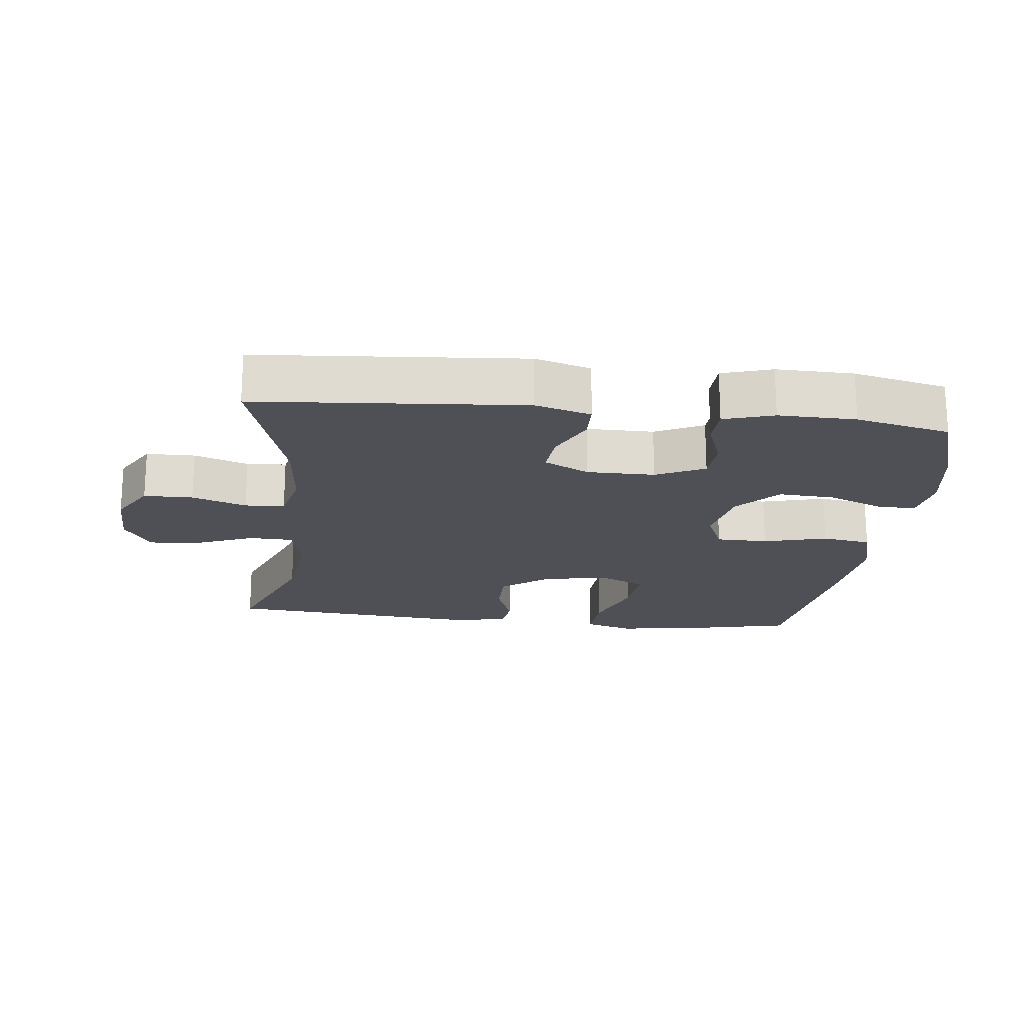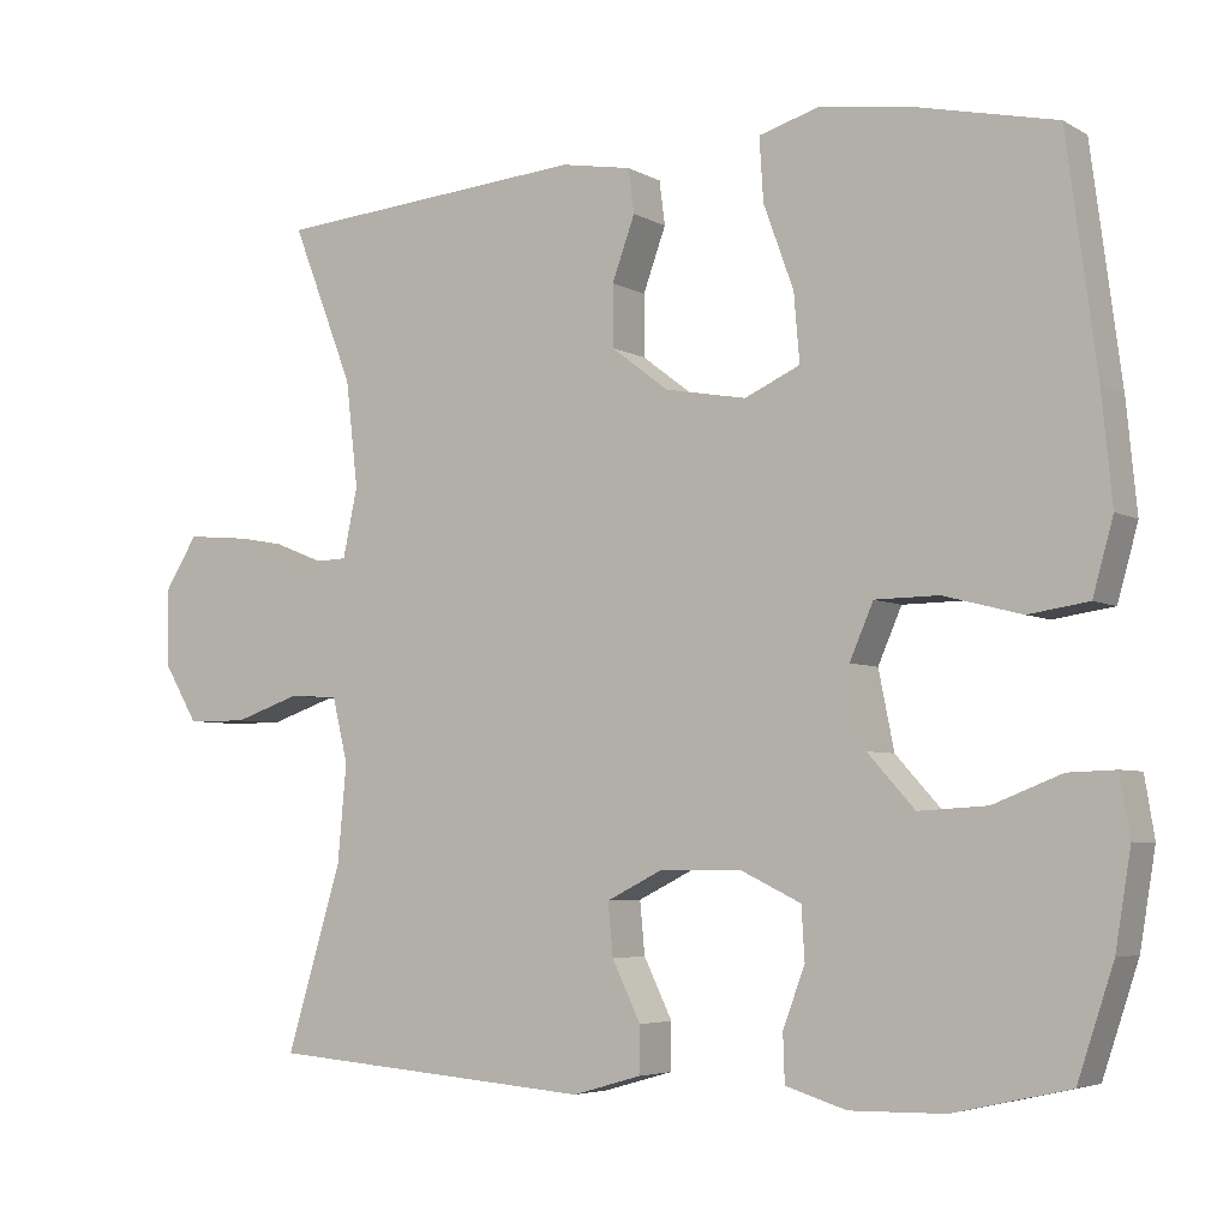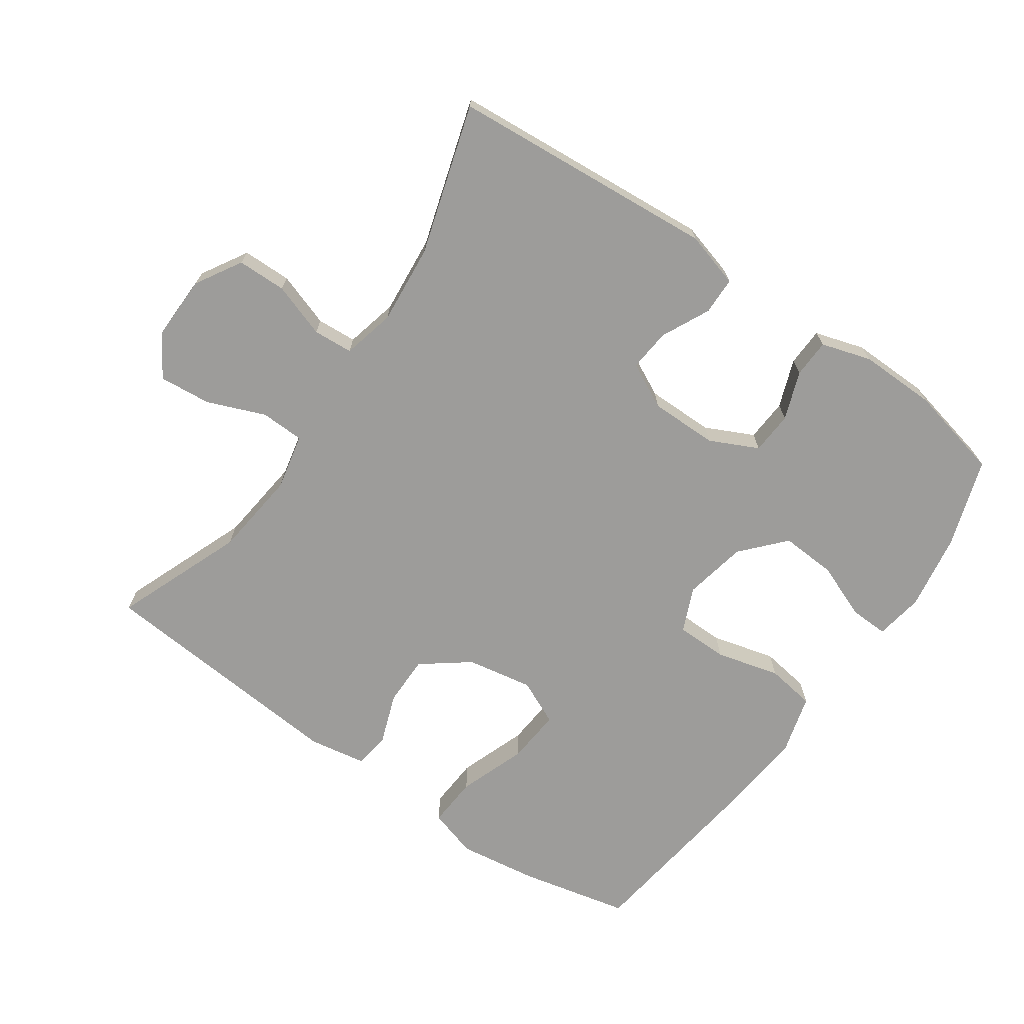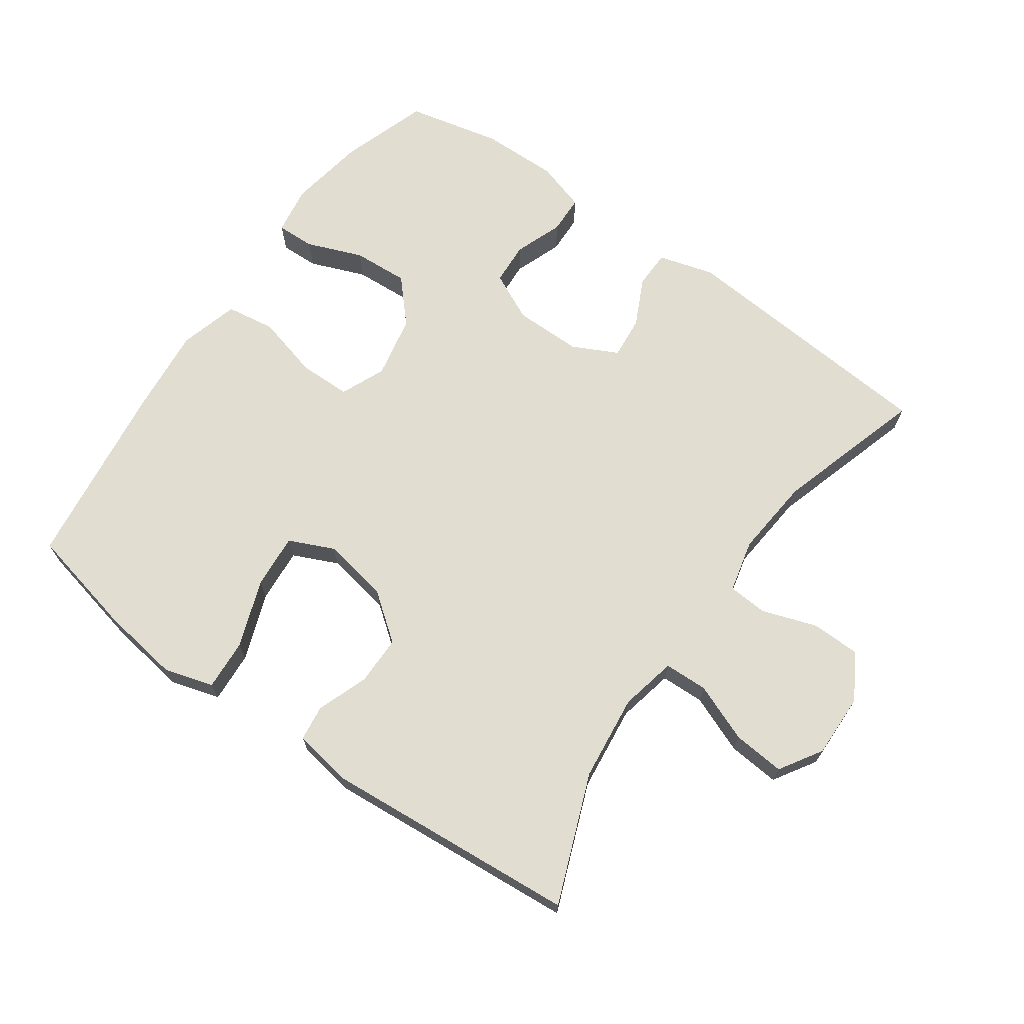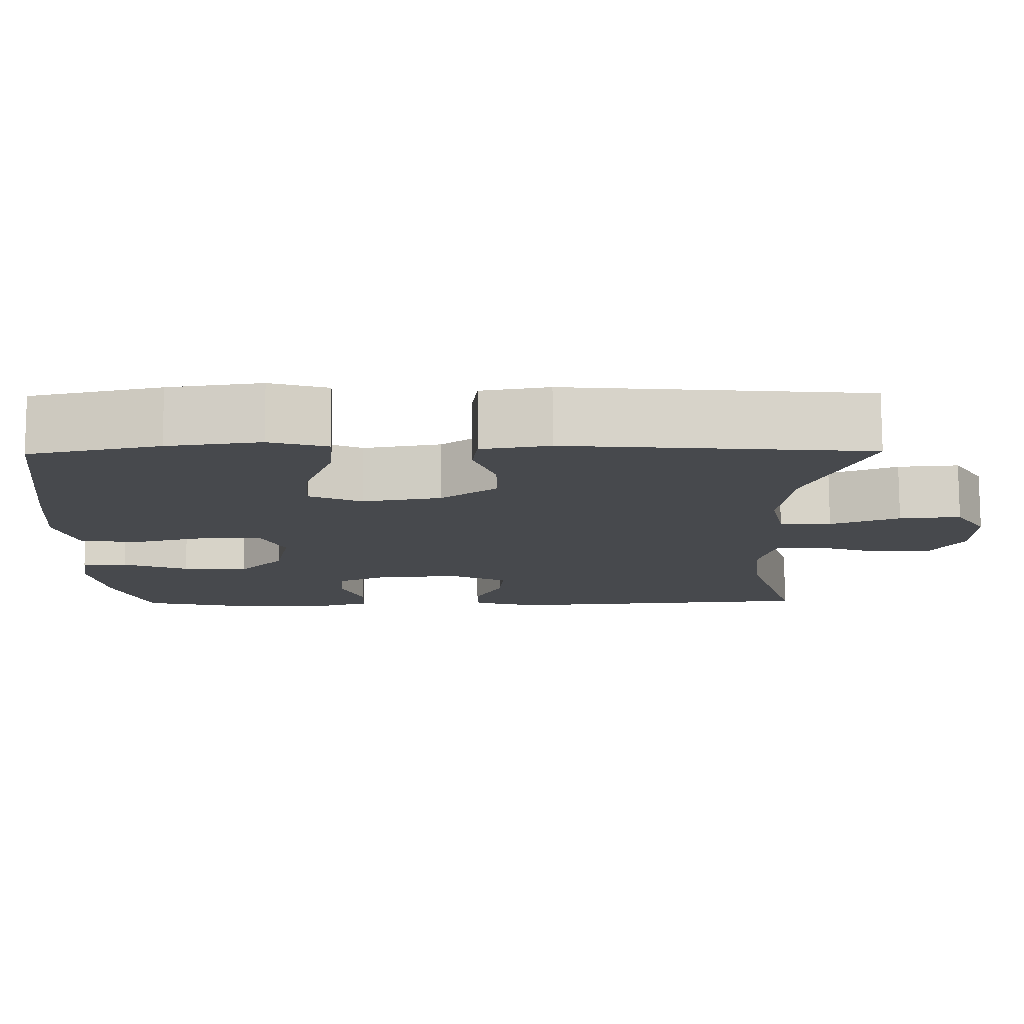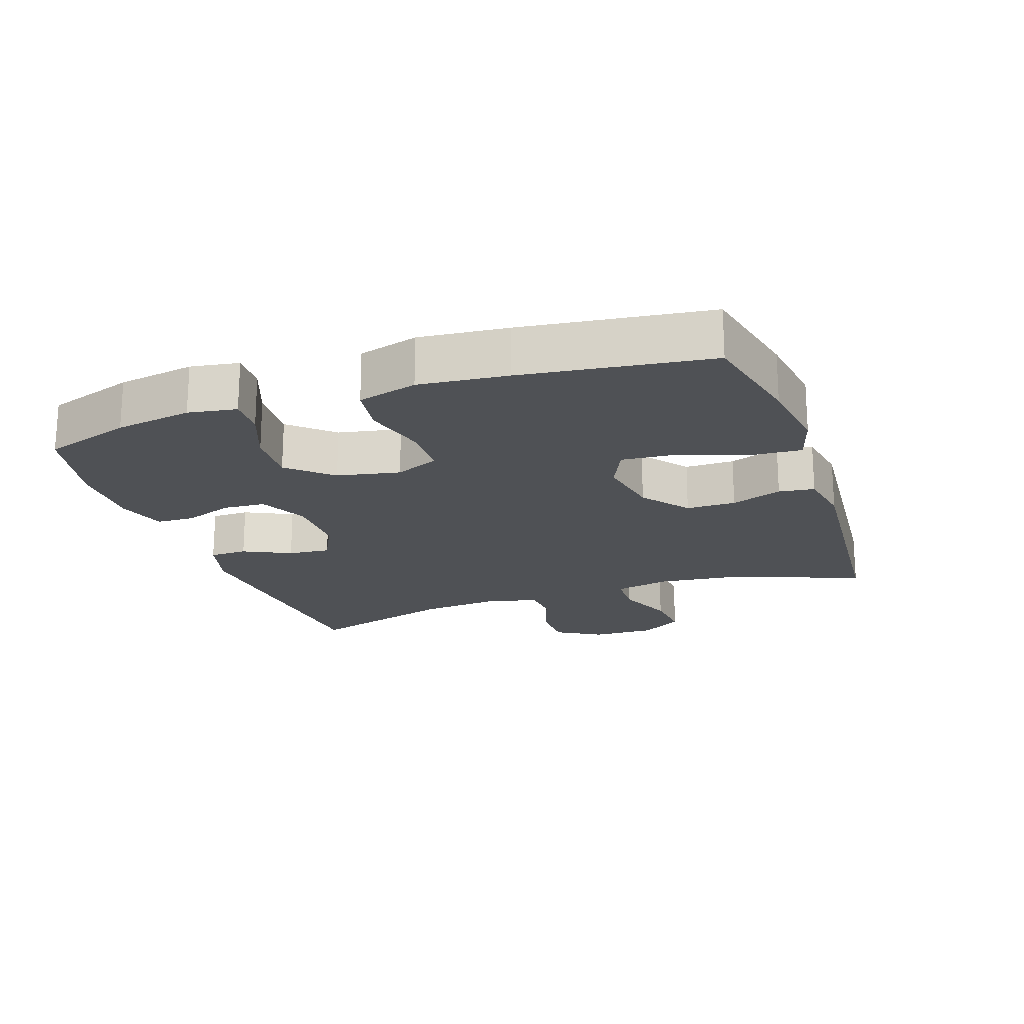
<metadata>
{"format":"obj","ext":"obj","renderer":"f3d","projection":"perspective","resolution":1024,"background":"white","views":[{"elev":-19.4,"azim":173.5,"up":"+Y"},{"elev":-4.9,"azim":-148.8,"up":"+Z"},{"elev":-70.1,"azim":145.2,"up":"+Y"},{"elev":68.9,"azim":35.3,"up":"+Y"},{"elev":77.8,"azim":-0.2,"up":"+Z"},{"elev":-19.6,"azim":-70.9,"up":"+Y"}]}
</metadata>
<code>
v 0.5 0.07 -0.5
v 0.099 0.07 -0.532
v 0.015 0.07 -0.508
v 0.014 0.07 -0.451
v 0.049 0.07 -0.379
v 0.055 0.07 -0.315
v -0.013 0.07 -0.281
v -0.115 0.07 -0.281
v -0.188 0.07 -0.316
v -0.192 0.07 -0.38
v -0.165 0.07 -0.453
v -0.167 0.07 -0.511
v -0.242 0.07 -0.534
v -0.358 0.07 -0.532
v -0.5 0.07 -0.5
v -0.544 0.07 -0.367
v -0.563 0.07 -0.251
v -0.551 0.07 -0.178
v -0.493 0.07 -0.18
v -0.409 0.07 -0.213
v -0.325 0.07 -0.218
v -0.267 0.07 -0.154
v -0.248 0.07 -0.059
v -0.277 0.07 0.008
v -0.355 0.07 0.009
v -0.451 0.07 -0.016
v -0.525 0.07 -0.005
v -0.55 0.07 0.085
v -0.537 0.07 0.218
v -0.5 0.07 0.5
v -0.334 0.07 0.537
v -0.215 0.07 0.554
v -0.141 0.07 0.532
v -0.146 0.07 0.455
v -0.183 0.07 0.353
v -0.19 0.07 0.27
v -0.122 0.07 0.239
v -0.022 0.07 0.257
v 0.049 0.07 0.311
v 0.049 0.07 0.386
v 0.021 0.07 0.463
v 0.028 0.07 0.517
v 0.115 0.07 0.532
v 0.5 0.07 0.5
v 0.424 0.07 0.306
v 0.409 0.07 0.176
v 0.427 0.07 0.091
v 0.493 0.07 0.089
v 0.581 0.07 0.124
v 0.659 0.07 0.131
v 0.699 0.07 0.067
v 0.697 0.07 -0.03
v 0.656 0.07 -0.099
v 0.582 0.07 -0.1
v 0.5 0.07 -0.072
v 0.44 0.07 -0.076
v 0.421 0.07 -0.155
v 0.432 0.07 -0.275
v 0.5 0 -0.5
v 0.099 0 -0.532
v 0.015 0 -0.508
v 0.014 0 -0.451
v 0.049 0 -0.379
v 0.055 0 -0.315
v -0.013 0 -0.281
v -0.115 0 -0.281
v -0.188 0 -0.316
v -0.192 0 -0.38
v -0.165 0 -0.453
v -0.167 0 -0.511
v -0.242 0 -0.534
v -0.358 0 -0.532
v -0.5 0 -0.5
v -0.544 0 -0.367
v -0.563 0 -0.251
v -0.551 0 -0.178
v -0.493 0 -0.18
v -0.409 0 -0.213
v -0.325 0 -0.218
v -0.267 0 -0.154
v -0.248 0 -0.059
v -0.277 0 0.008
v -0.355 0 0.009
v -0.451 0 -0.016
v -0.525 0 -0.005
v -0.55 0 0.085
v -0.537 0 0.218
v -0.5 0 0.5
v -0.334 0 0.537
v -0.215 0 0.554
v -0.141 0 0.532
v -0.146 0 0.455
v -0.183 0 0.353
v -0.19 0 0.27
v -0.122 0 0.239
v -0.022 0 0.257
v 0.049 0 0.311
v 0.049 0 0.386
v 0.021 0 0.463
v 0.028 0 0.517
v 0.115 0 0.532
v 0.5 0 0.5
v 0.424 0 0.306
v 0.409 0 0.176
v 0.427 0 0.091
v 0.493 0 0.089
v 0.581 0 0.124
v 0.659 0 0.131
v 0.699 0 0.067
v 0.697 0 -0.03
v 0.656 0 -0.099
v 0.582 0 -0.1
v 0.5 0 -0.072
v 0.44 0 -0.076
v 0.421 0 -0.155
v 0.432 0 -0.275
f 53 54 55
f 52 53 55
f 51 52 55
f 50 51 55
f 49 50 55
f 48 49 55
f 47 48 55 56
f 46 47 56 57
f 43 44 45
f 42 43 45
f 41 42 45
f 40 41 45
f 39 40 45 46
f 38 39 46 57
f 33 34 35
f 32 33 35
f 31 32 35
f 30 31 35
f 29 30 35
f 28 29 35
f 27 28 35
f 26 27 35
f 25 26 35
f 24 25 35 36
f 23 24 36 37
f 18 19 20
f 17 18 20
f 16 17 20
f 15 16 20
f 14 15 20
f 13 14 20
f 12 13 20
f 11 12 20
f 10 11 20
f 9 10 20 21
f 8 9 21 22
f 3 4 5
f 2 3 5
f 1 2 5
f 58 1 5
f 58 5 6
f 38 57 58
f 37 38 58
f 23 37 58
f 22 23 58
f 8 22 58
f 7 8 58
f 6 7 58
f 113 112 111
f 113 111 110
f 113 110 109
f 113 109 108
f 113 108 107
f 113 107 106
f 114 113 106 105
f 115 114 105 104
f 103 102 101
f 103 101 100
f 103 100 99
f 103 99 98
f 104 103 98 97
f 115 104 97 96
f 93 92 91
f 93 91 90
f 93 90 89
f 93 89 88
f 93 88 87
f 93 87 86
f 93 86 85
f 93 85 84
f 93 84 83
f 94 93 83 82
f 95 94 82 81
f 78 77 76
f 78 76 75
f 78 75 74
f 78 74 73
f 78 73 72
f 78 72 71
f 78 71 70
f 78 70 69
f 78 69 68
f 79 78 68 67
f 80 79 67 66
f 63 62 61
f 63 61 60
f 63 60 59
f 63 59 116
f 64 63 116
f 116 115 96
f 116 96 95
f 116 95 81
f 116 81 80
f 116 80 66
f 116 66 65
f 116 65 64
f 1 59 60 2
f 2 60 61 3
f 3 61 62 4
f 4 62 63 5
f 5 63 64 6
f 6 64 65 7
f 7 65 66 8
f 8 66 67 9
f 9 67 68 10
f 10 68 69 11
f 11 69 70 12
f 12 70 71 13
f 13 71 72 14
f 14 72 73 15
f 15 73 74 16
f 16 74 75 17
f 17 75 76 18
f 18 76 77 19
f 19 77 78 20
f 20 78 79 21
f 21 79 80 22
f 22 80 81 23
f 23 81 82 24
f 24 82 83 25
f 25 83 84 26
f 26 84 85 27
f 27 85 86 28
f 28 86 87 29
f 29 87 88 30
f 30 88 89 31
f 31 89 90 32
f 32 90 91 33
f 33 91 92 34
f 34 92 93 35
f 35 93 94 36
f 36 94 95 37
f 37 95 96 38
f 38 96 97 39
f 39 97 98 40
f 40 98 99 41
f 41 99 100 42
f 42 100 101 43
f 43 101 102 44
f 44 102 103 45
f 45 103 104 46
f 46 104 105 47
f 47 105 106 48
f 48 106 107 49
f 49 107 108 50
f 50 108 109 51
f 51 109 110 52
f 52 110 111 53
f 53 111 112 54
f 54 112 113 55
f 55 113 114 56
f 56 114 115 57
f 57 115 116 58
f 58 116 59 1

</code>
